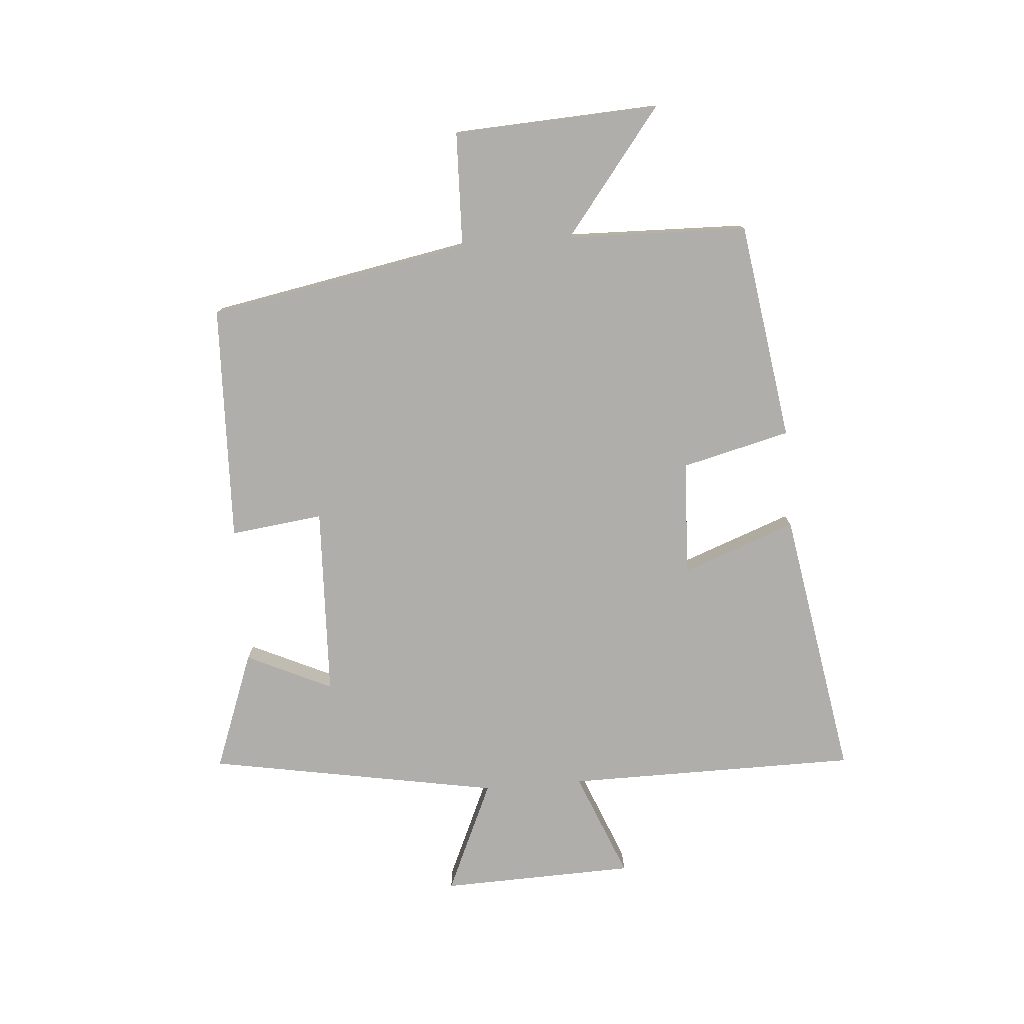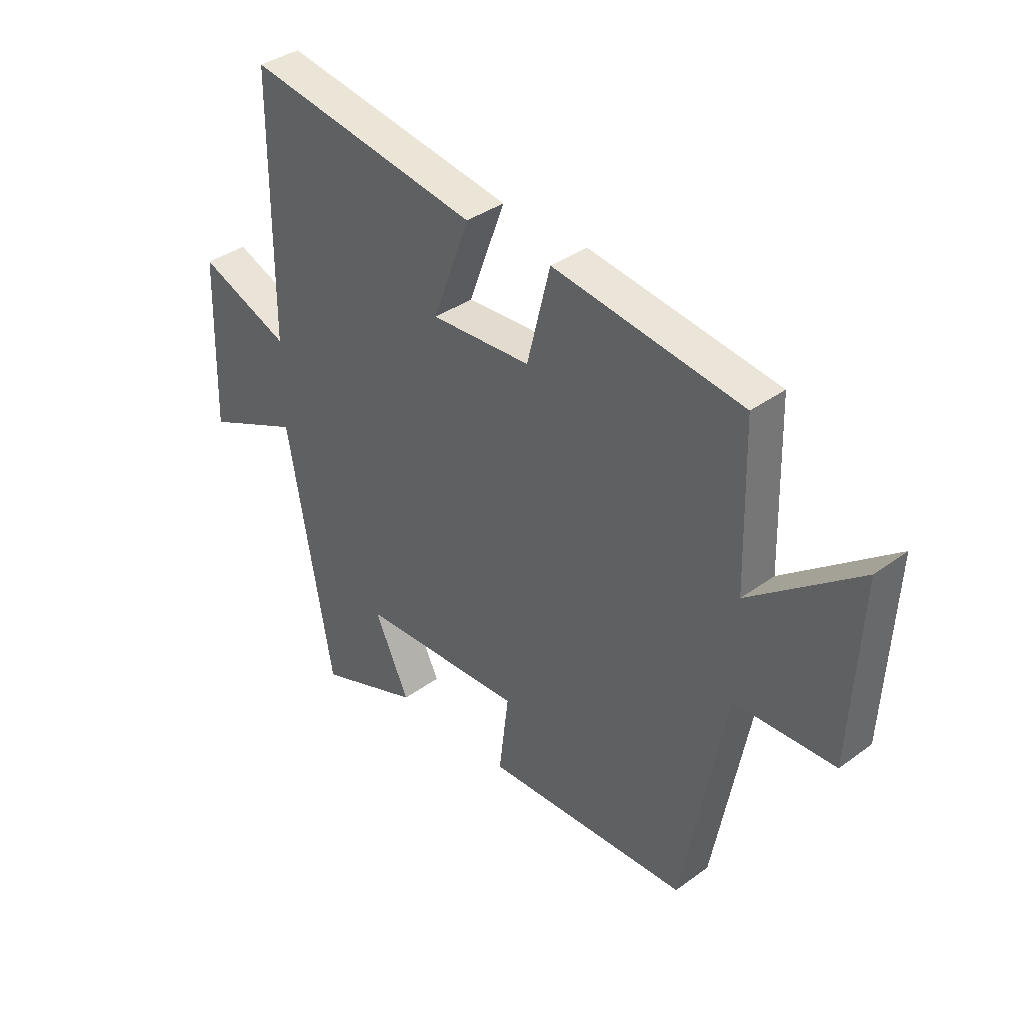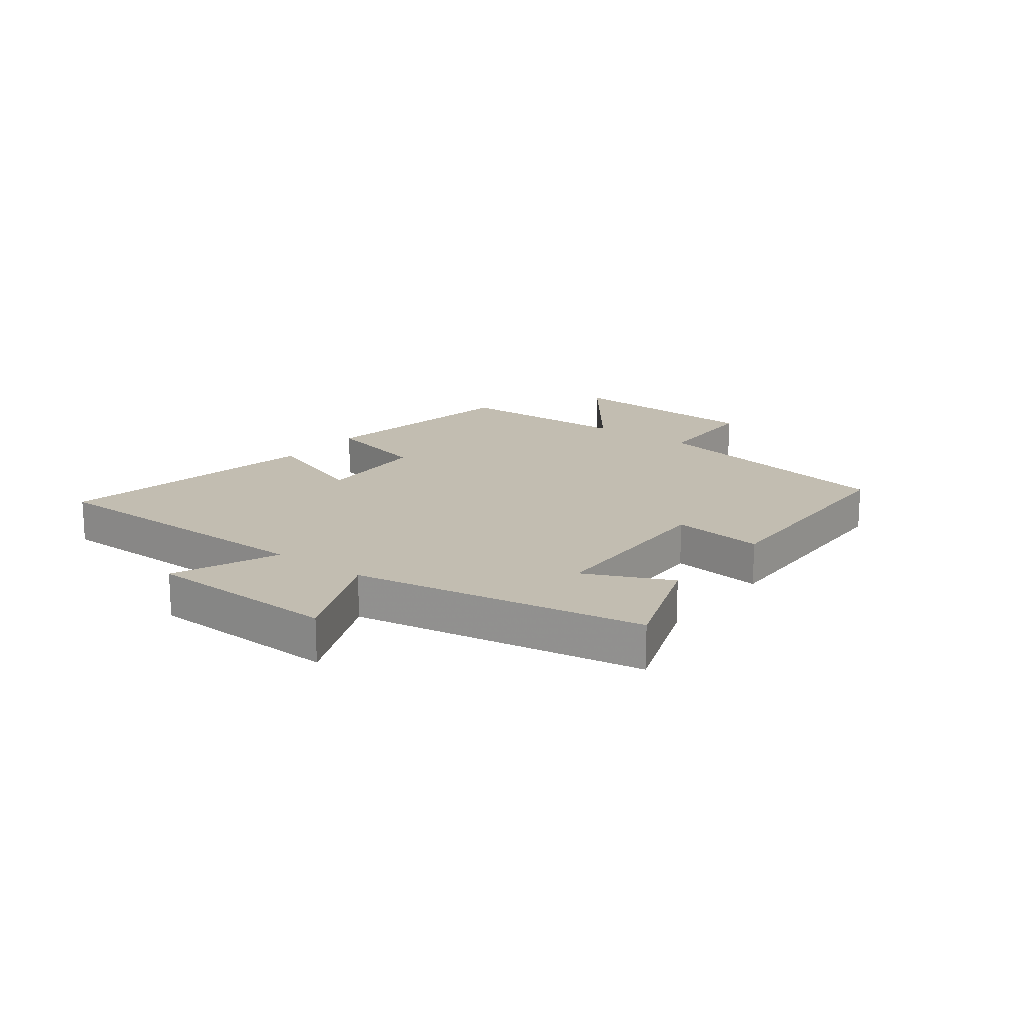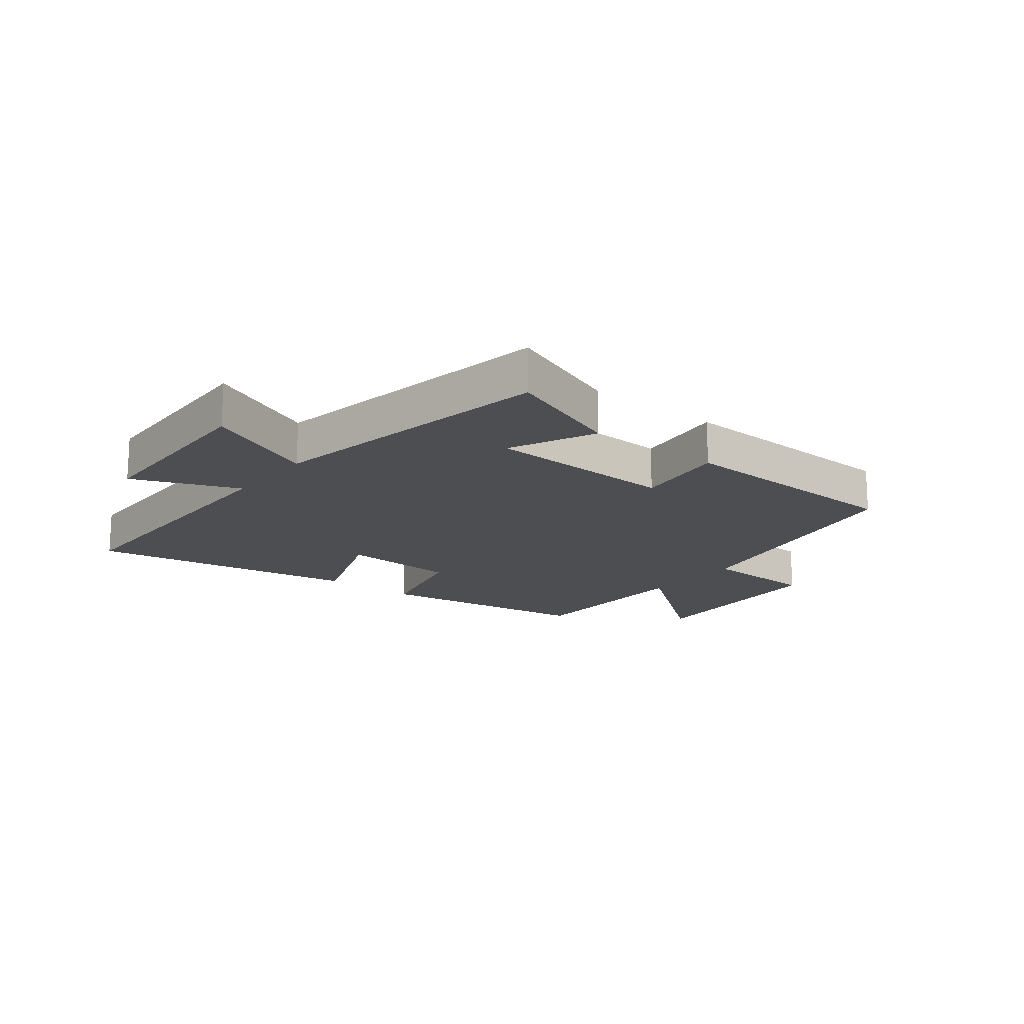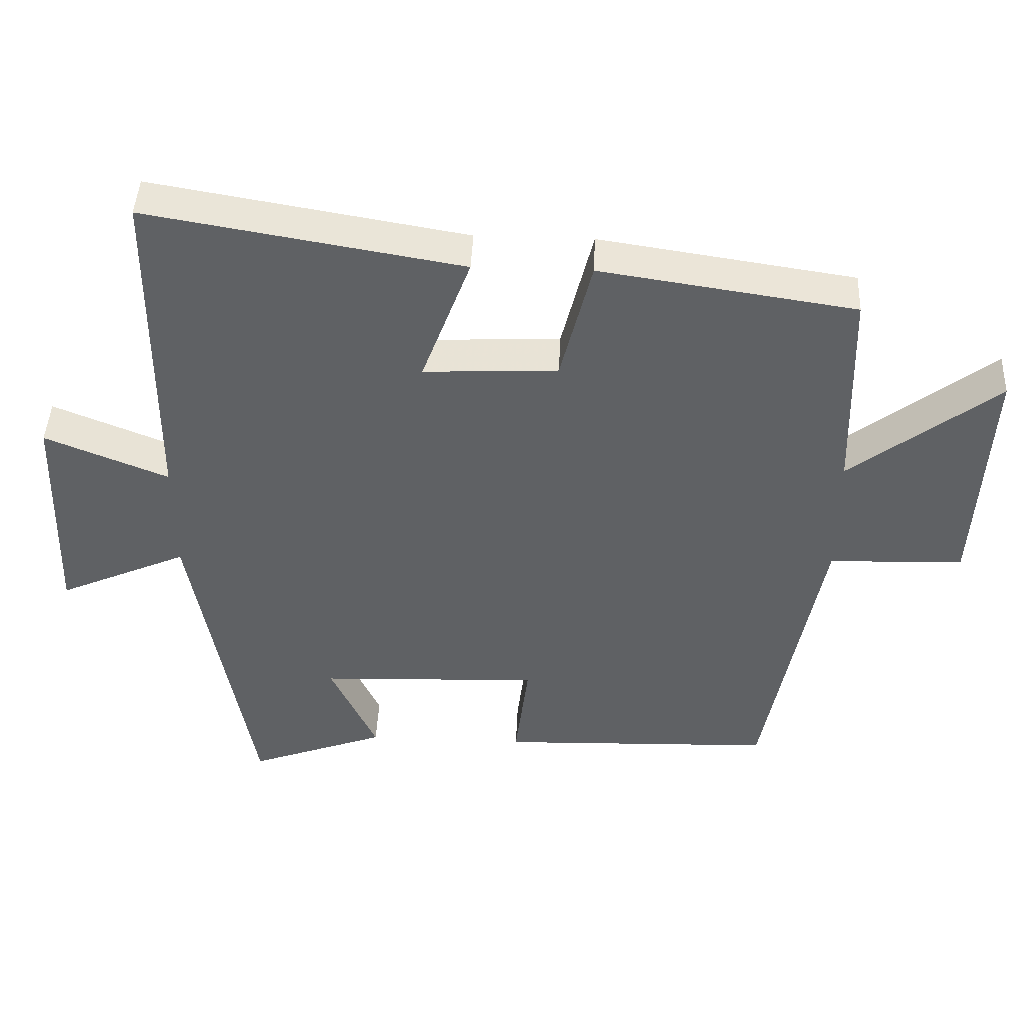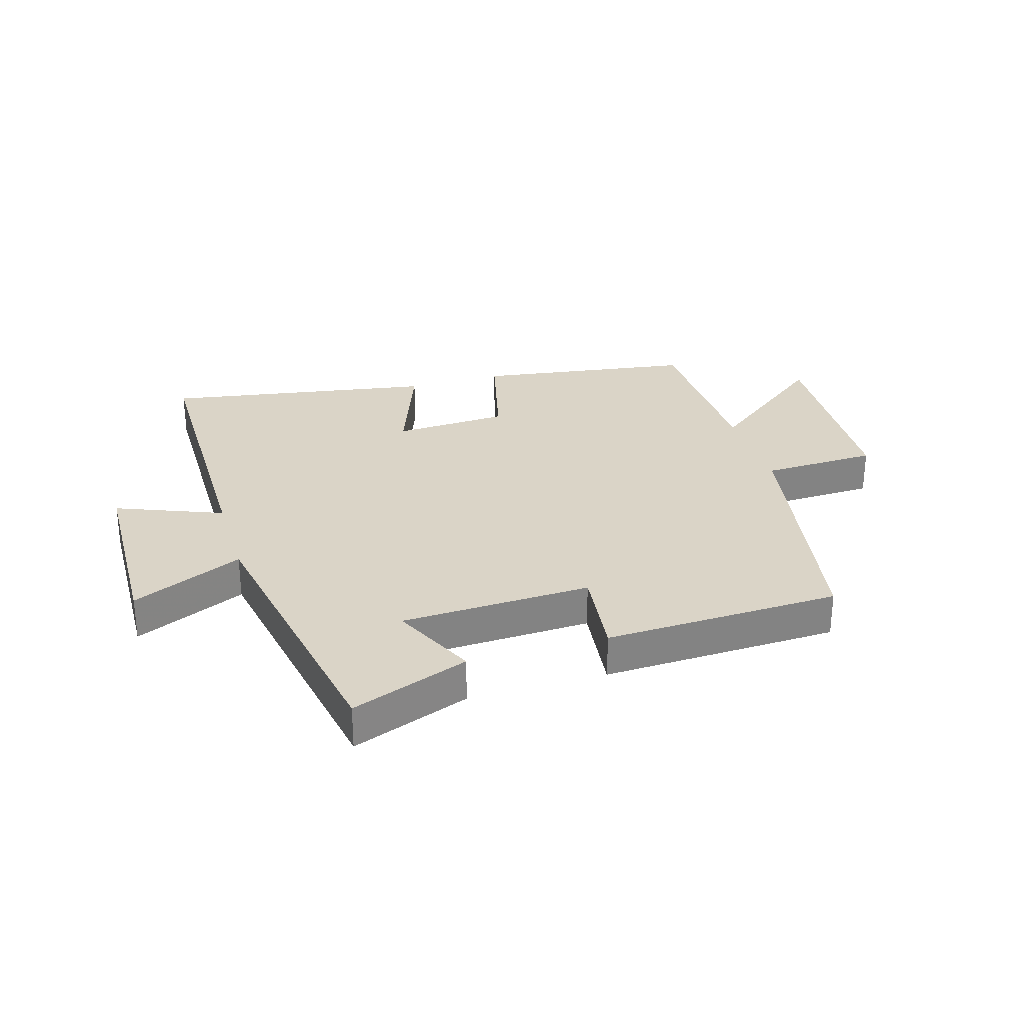
<metadata>
{"format":"obj","ext":"obj","renderer":"f3d","projection":"perspective","resolution":1024,"background":"white","views":[{"elev":-77.6,"azim":-85.5,"up":"+Y"},{"elev":37.0,"azim":-133.3,"up":"+Z"},{"elev":16.9,"azim":127.5,"up":"+Y"},{"elev":-16.9,"azim":141.7,"up":"+Y"},{"elev":44.4,"azim":-177.4,"up":"+Z"},{"elev":28.9,"azim":163.2,"up":"+Y"}]}
</metadata>
<code>
v 0.497 0.07 0.577
v 0.5 0.07 0.086
v 0.678 0.07 0.158
v 0.688 0.07 -0.168
v 0.5 0.07 -0.084
v 0.413 0.07 -0.574
v 0.214 0.07 -0.5
v 0.281 0.07 -0.356
v -0.039 0.07 -0.344
v -0.02 0.07 -0.5
v -0.418 0.07 -0.487
v -0.5 0.07 -0.047
v -0.694 0.07 -0.041
v -0.712 0.07 0.305
v -0.5 0.07 0.141
v -0.492 0.07 0.445
v -0.125 0.07 0.5
v -0.08 0.07 0.319
v 0.114 0.07 0.309
v 0.043 0.07 0.5
v 0.497 0 0.577
v 0.5 0 0.086
v 0.678 0 0.158
v 0.688 0 -0.168
v 0.5 0 -0.084
v 0.413 0 -0.574
v 0.214 0 -0.5
v 0.281 0 -0.356
v -0.039 0 -0.344
v -0.02 0 -0.5
v -0.418 0 -0.487
v -0.5 0 -0.047
v -0.694 0 -0.041
v -0.712 0 0.305
v -0.5 0 0.141
v -0.492 0 0.445
v -0.125 0 0.5
v -0.08 0 0.319
v 0.114 0 0.309
v 0.043 0 0.5
f 19 20 1 2
f 18 19 2
f 15 16 17 18
f 15 18 2
f 12 13 14 15
f 11 12 15
f 10 11 15
f 9 10 15
f 8 9 15 2
f 7 8 2
f 6 7 2
f 5 6 2
f 2 3 4 5
f 22 21 40 39
f 22 39 38
f 38 37 36 35
f 22 38 35
f 35 34 33 32
f 35 32 31
f 35 31 30
f 35 30 29
f 22 35 29 28
f 22 28 27
f 22 27 26
f 22 26 25
f 25 24 23 22
f 1 21 22 2
f 2 22 23 3
f 3 23 24 4
f 4 24 25 5
f 5 25 26 6
f 6 26 27 7
f 7 27 28 8
f 8 28 29 9
f 9 29 30 10
f 10 30 31 11
f 11 31 32 12
f 12 32 33 13
f 13 33 34 14
f 14 34 35 15
f 15 35 36 16
f 16 36 37 17
f 17 37 38 18
f 18 38 39 19
f 19 39 40 20
f 20 40 21 1

</code>
